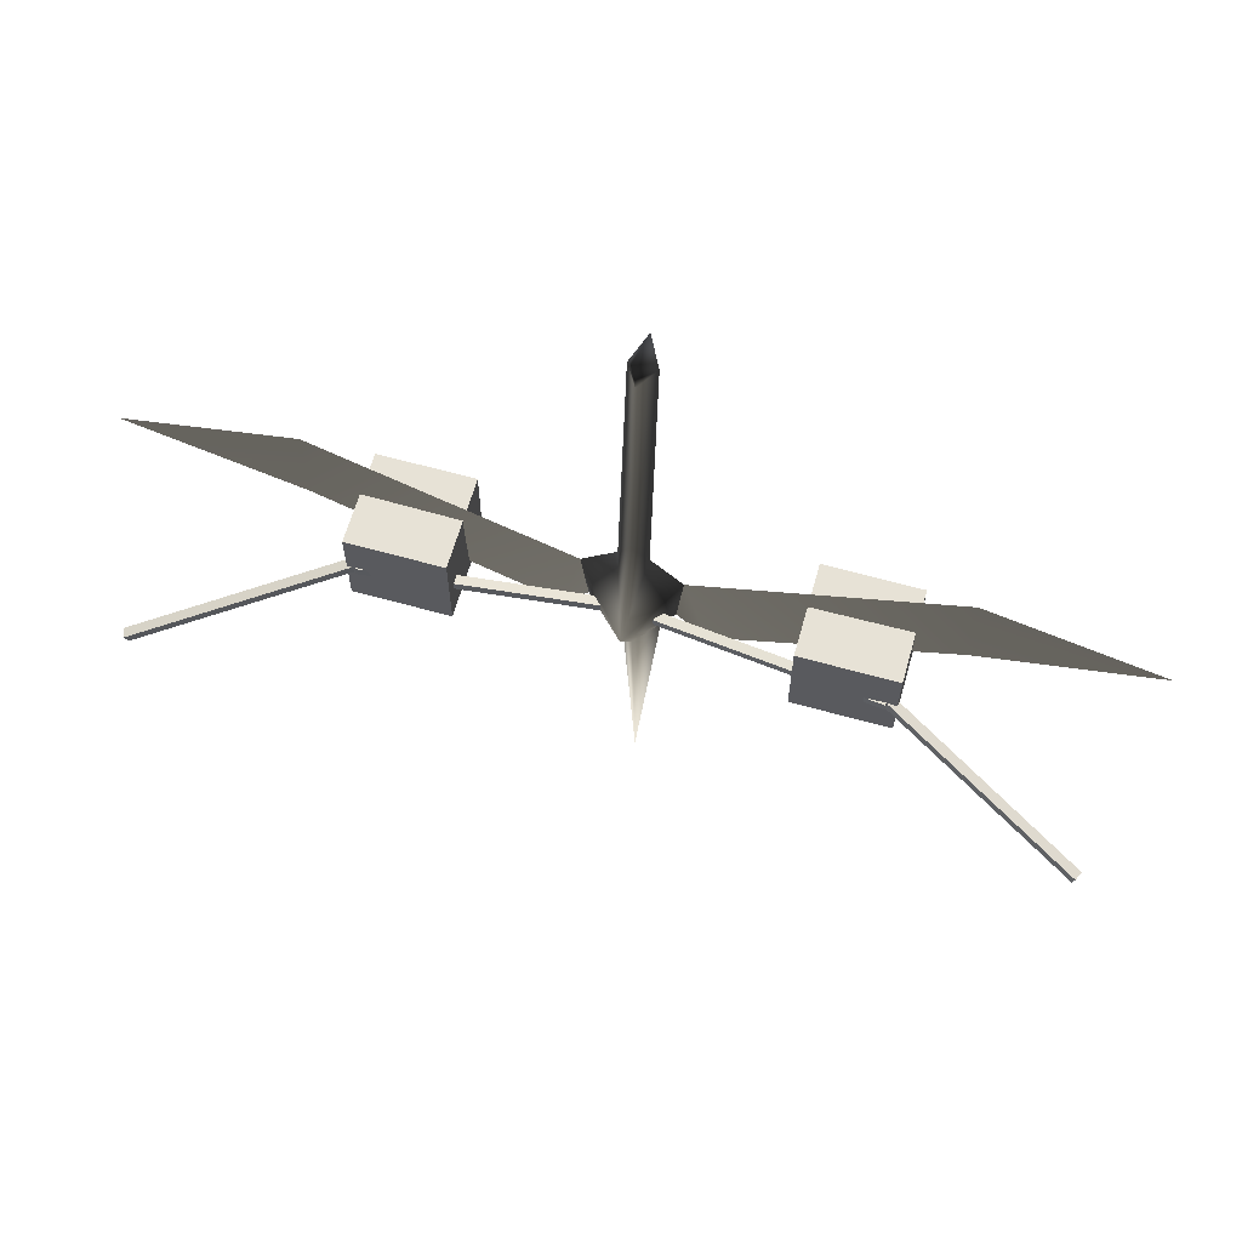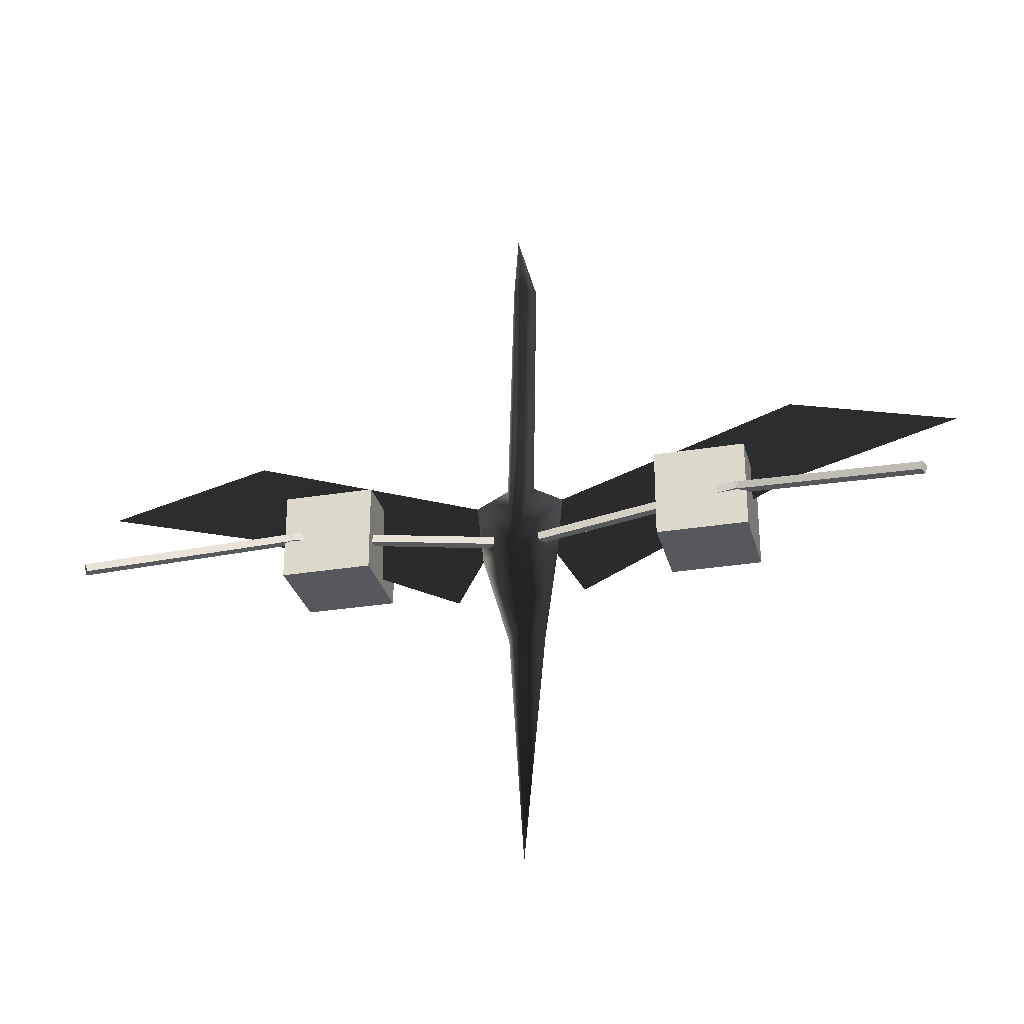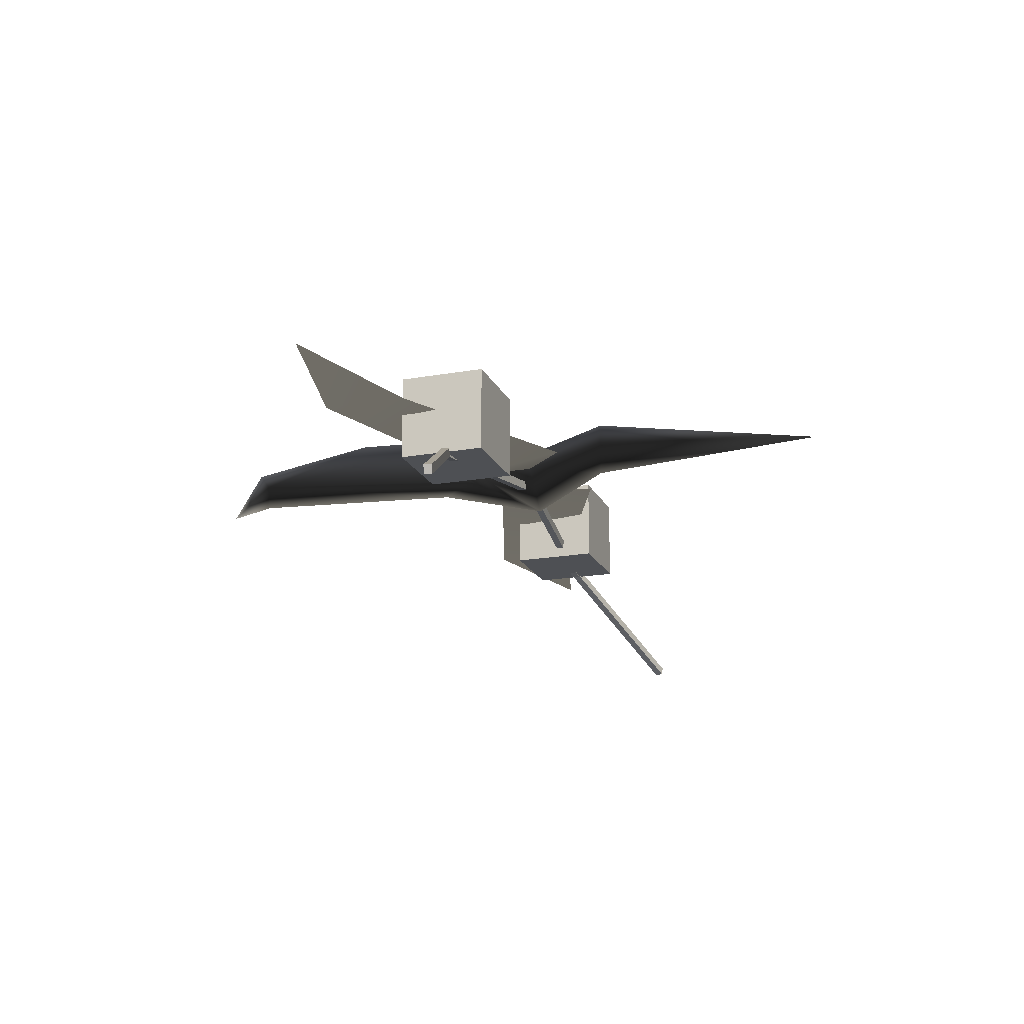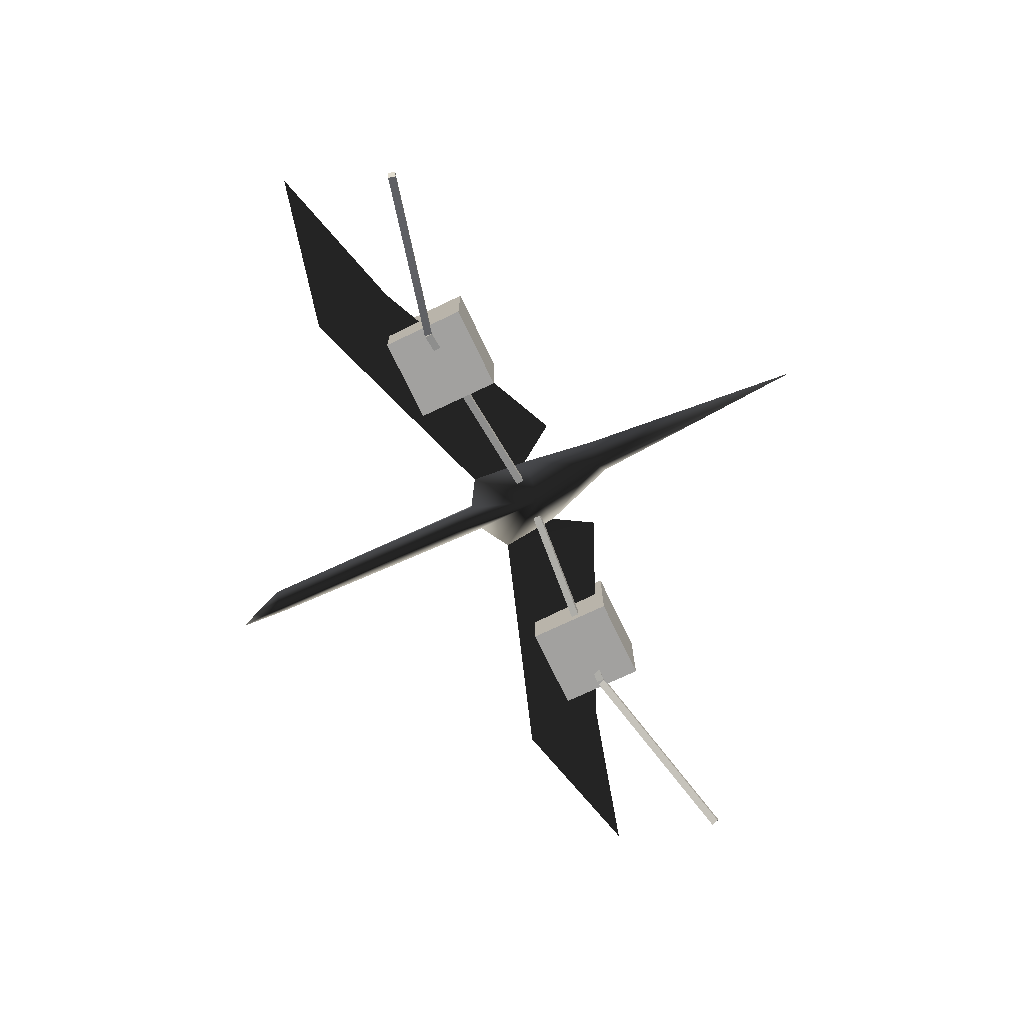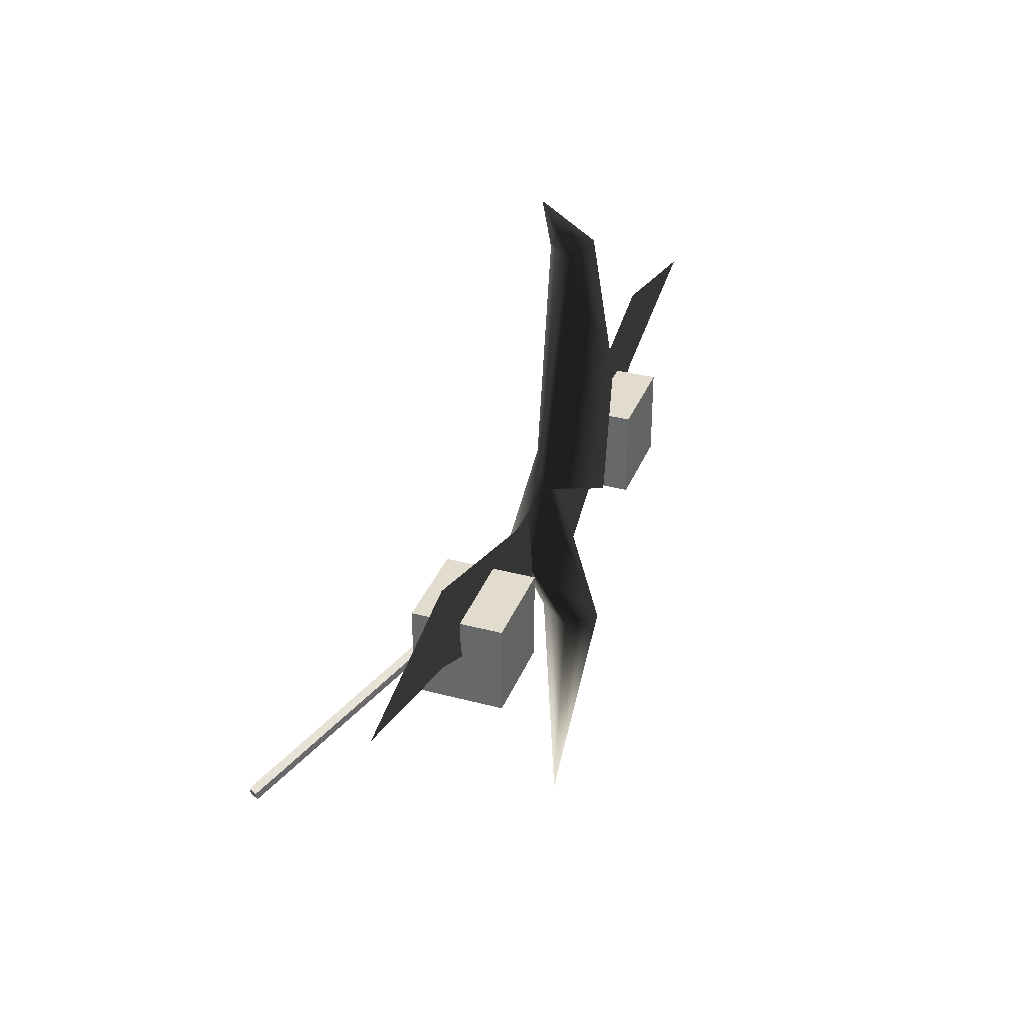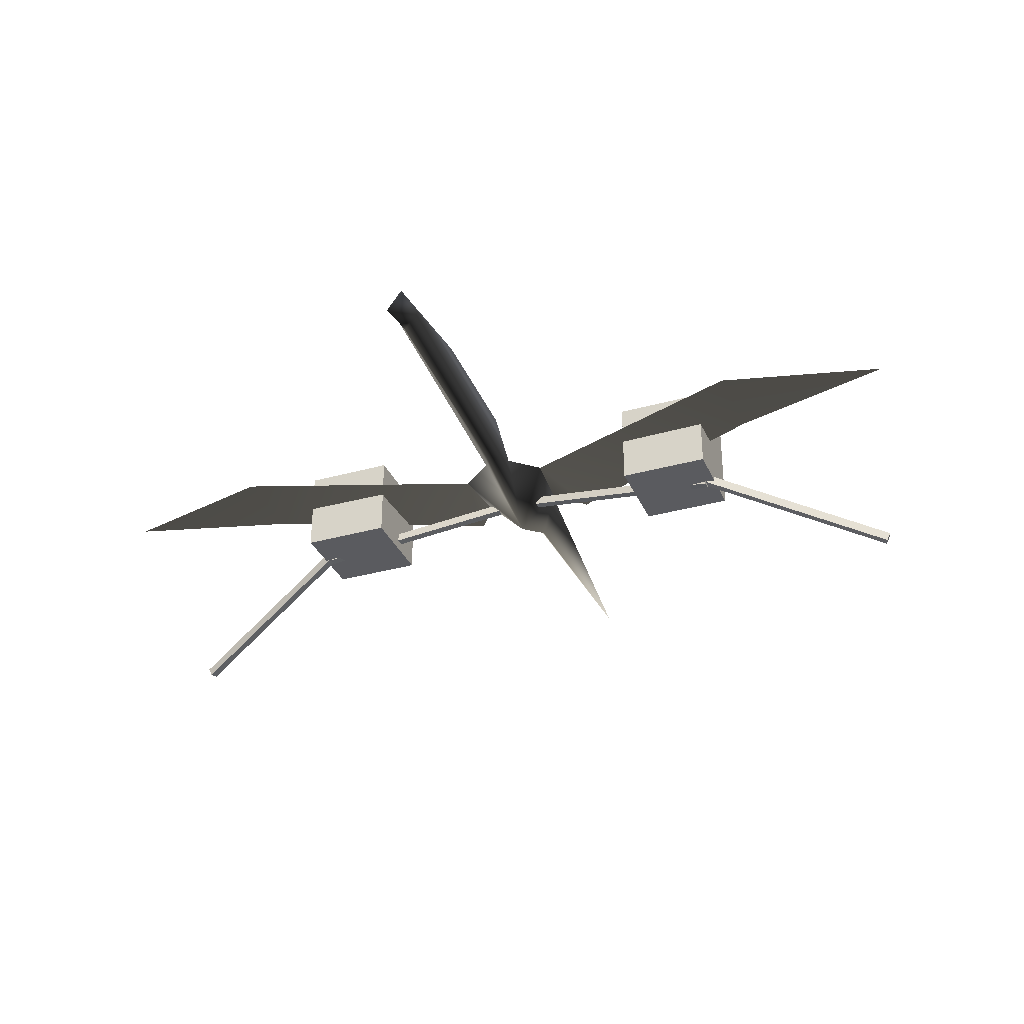
<metadata>
{"format":"obj","ext":"obj","renderer":"f3d","projection":"perspective","resolution":1024,"background":"white","views":[{"elev":63.3,"azim":15.8,"up":"+Z"},{"elev":-28.9,"azim":13.8,"up":"+Z"},{"elev":-18.6,"azim":108.9,"up":"+Y"},{"elev":-72.2,"azim":115.5,"up":"+Y"},{"elev":34.6,"azim":109.8,"up":"+Z"},{"elev":-33.2,"azim":21.1,"up":"+Y"}]}
</metadata>
<code>
g skinCluster1Set tweakSet1
v -0.5128 -14.02 25.74
v -0.5127 -9.752 110.1
v -0.5126 -12.95 126.8
v -0.5131 -5.796 -134.3
v -0.5129 10.44 -43.42
v -0.5129 -10.96 -43.45
v -0.5129 -25.02 -16.36
v -0.5128 -5.55 10.56
v -0.5128 11.37 15.04
v -0.5127 13.7 64.89
v -0.5127 5.574 115
v -5.147 -1.597 109
v -5.563 -9.743 13.35
v -7.437 0.04003 -45.37
v -14.75 -10.77 -16.56
v -17.05 -11.54 6.076
v -24.6 -8.686 -31.7
v -105.3 -10.56 4.523
v -105.1 -10.56 36.06
v -165.8 -10.56 20.98
v 4.122 -1.597 109
v 4.538 -9.743 13.35
v 6.411 0.04004 -45.37
v 13.72 -10.77 -16.56
v 16.02 -11.54 6.076
v 23.57 -8.686 -31.7
v 104.3 -10.56 4.523
v 104.1 -10.56 36.06
v 164.7 -10.56 20.98
g TR_MO_yber_LOD
f 12 2 1
f 13 12 1
f 5 14 4
f 14 6 4
f 5 15 14
f 6 15 7
f 14 15 6
f 5 13 15
f 5 8 13
f 15 16 7
f 9 12 13
f 10 11 12
f 12 11 3
f 2 12 3
f 13 1 7
f 8 9 13
f 16 13 7
f 13 16 15
f 15 17 16
f 17 18 16
f 10 12 9
f 19 16 18
f 20 19 18
f 21 1 2
f 22 1 21
f 5 4 23
f 23 4 6
f 5 23 24
f 6 7 24
f 23 6 24
f 5 24 22
f 5 22 8
f 24 7 25
f 9 22 21
f 10 21 11
f 21 3 11
f 2 3 21
f 22 7 1
f 8 22 9
f 25 7 22
f 22 24 25
f 24 25 26
f 26 25 27
f 10 9 21
f 28 27 25
f 29 27 28
g default
v 8.002 -17.81 -10.23
v 84.26 -29.21 -4.838
v 8.207 -17.85 -13.2
v 84.46 -29.24 -7.804
v 8.497 -14.51 -10.23
v 84.75 -25.9 -4.838
v 8.702 -14.54 -13.2
v 84.96 -25.93 -7.804
g initialShadingGroup Box01
f 30 32 33 31
f 34 35 37 36
f 30 31 35 34
f 31 33 37 35
f 33 32 36 37
f 32 30 34 36
g default
v -9.043 -17.73 -12.93
v -85.31 -28.93 -7.362
v -8.856 -17.53 -9.974
v -85.13 -28.73 -4.402
v -9.542 -14.43 -13.13
v -85.81 -25.63 -7.555
v -9.355 -14.23 -10.17
v -85.63 -25.43 -4.595
g initialShadingGroup Box03
f 38 40 41 39
f 42 43 45 44
f 38 39 43 42
f 39 41 45 43
f 41 40 44 45
f 40 38 42 44
g default
v 84.83 -28.67 -4.785
v 152.4 -60.97 -23.97
v 84.07 -28.56 -7.656
v 151.6 -60.85 -26.84
v 86.21 -25.64 -5.031
v 153.8 -57.93 -24.21
v 85.45 -25.53 -7.902
v 153 -57.82 -27.08
g initialShadingGroup Box01 Box02
f 46 48 49 47
f 50 51 53 52
f 46 47 51 50
f 47 49 53 51
f 49 48 52 53
f 48 46 50 52
g default
v -85.72 -28.19 -7.412
v -152.3 -61.29 -28.67
v -86.5 -28.48 -4.555
v -153 -61.57 -25.81
v -87.19 -25.19 -7.511
v -153.7 -58.29 -28.77
v -87.96 -25.47 -4.654
v -154.5 -58.57 -25.91
g initialShadingGroup Box03 Box04
f 54 56 57 55
f 58 59 61 60
f 54 55 59 58
f 55 57 61 59
f 57 56 60 61
f 56 54 58 60
g default
v 54.53 4.235 10.99
v 87.98 4.235 10.99
v 54.53 4.235 -21.65
v 87.98 4.235 -21.65
v 54.53 -28.19 10.99
v 87.98 -28.19 10.99
v 54.53 -28.19 -21.65
v 87.98 -28.19 -21.65
g initialShadingGroup Box07
f 62 63 65 64
f 66 68 69 67
f 62 66 67 63
f 63 67 69 65
f 65 69 68 64
f 64 68 66 62
g default
v -88.04 4.235 10.94
v -54.6 4.235 10.94
v -88.04 4.235 -21.7
v -54.6 4.235 -21.7
v -88.04 -28.19 10.94
v -54.6 -28.19 10.94
v -88.04 -28.19 -21.7
v -54.6 -28.19 -21.7
g initialShadingGroup Box06
f 70 71 73 72
f 74 76 77 75
f 70 74 75 71
f 71 75 77 73
f 73 77 76 72
f 72 76 74 70

</code>
